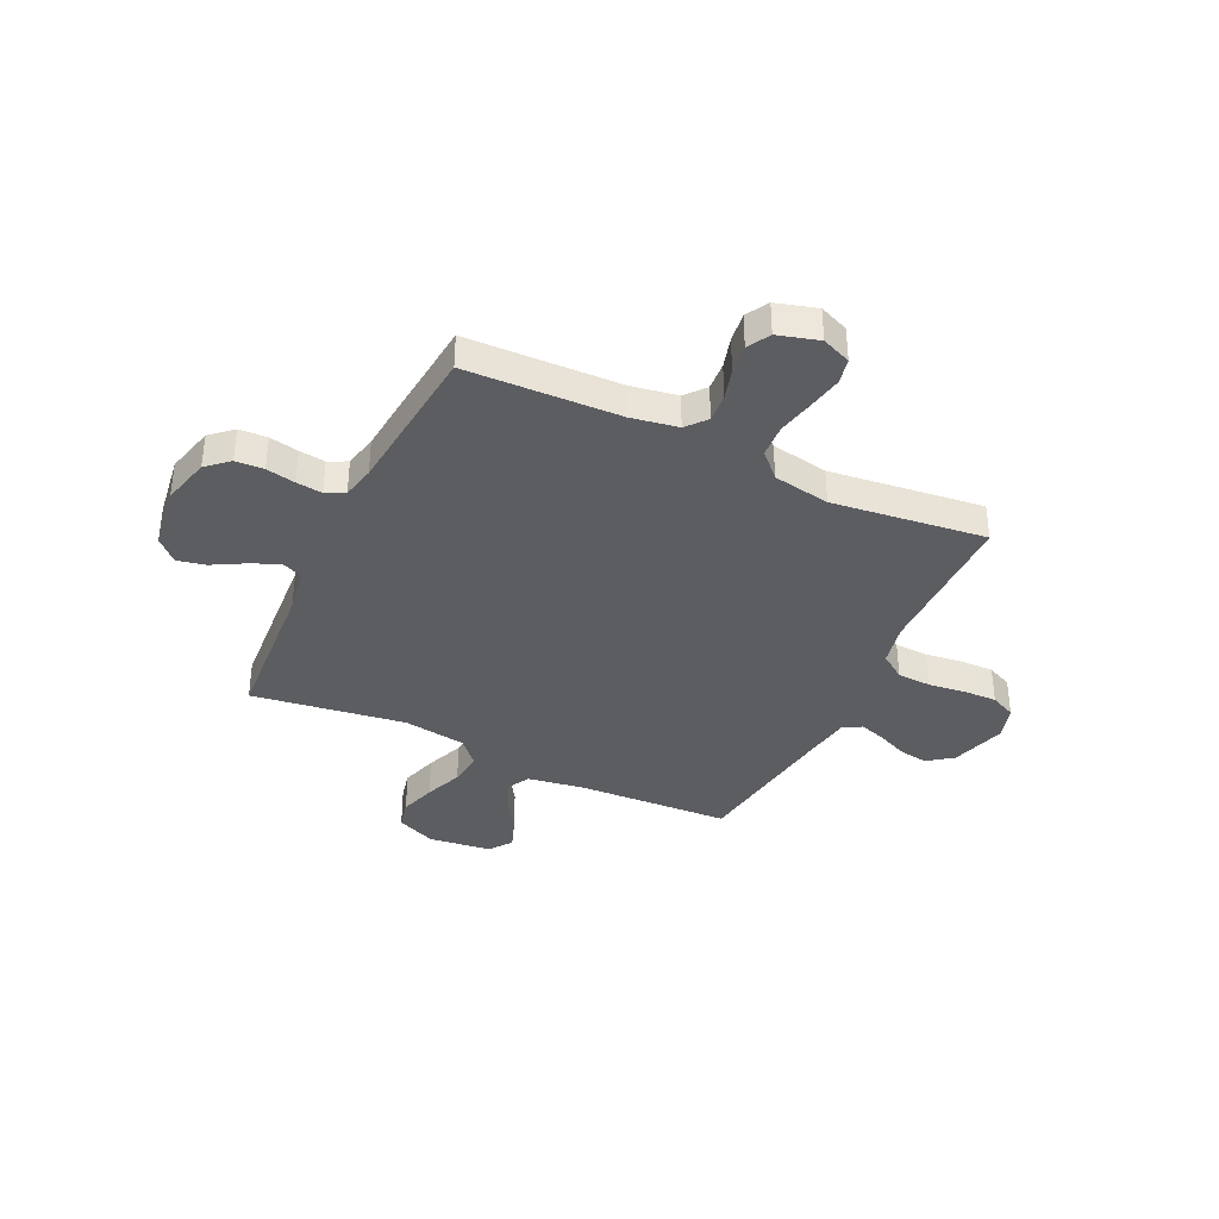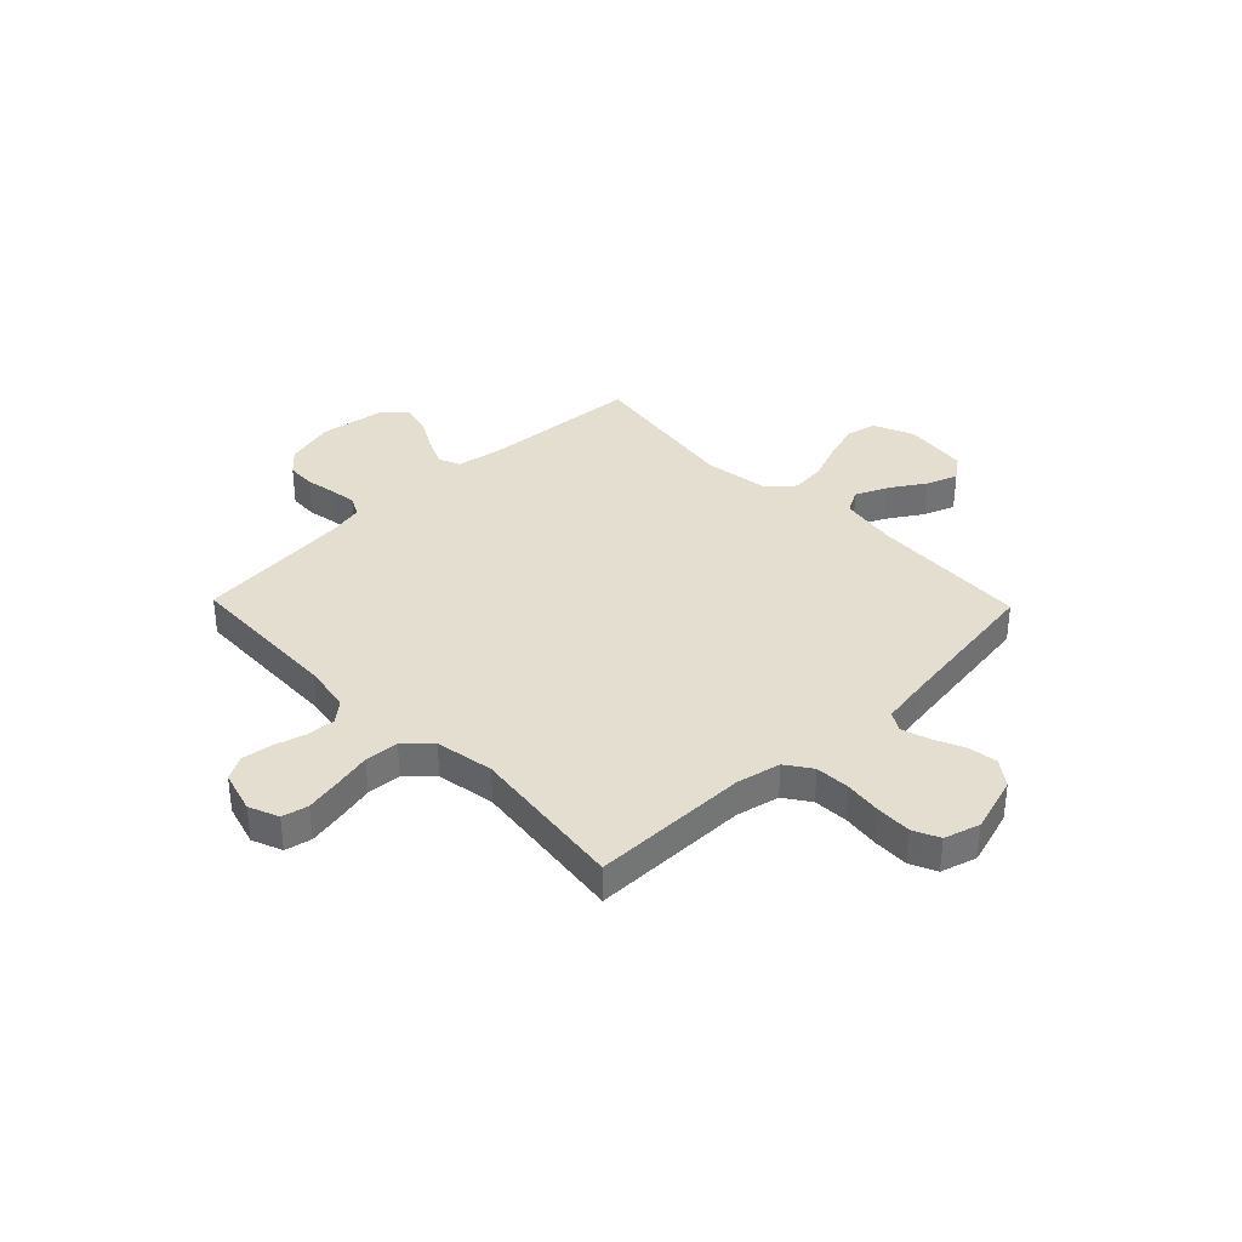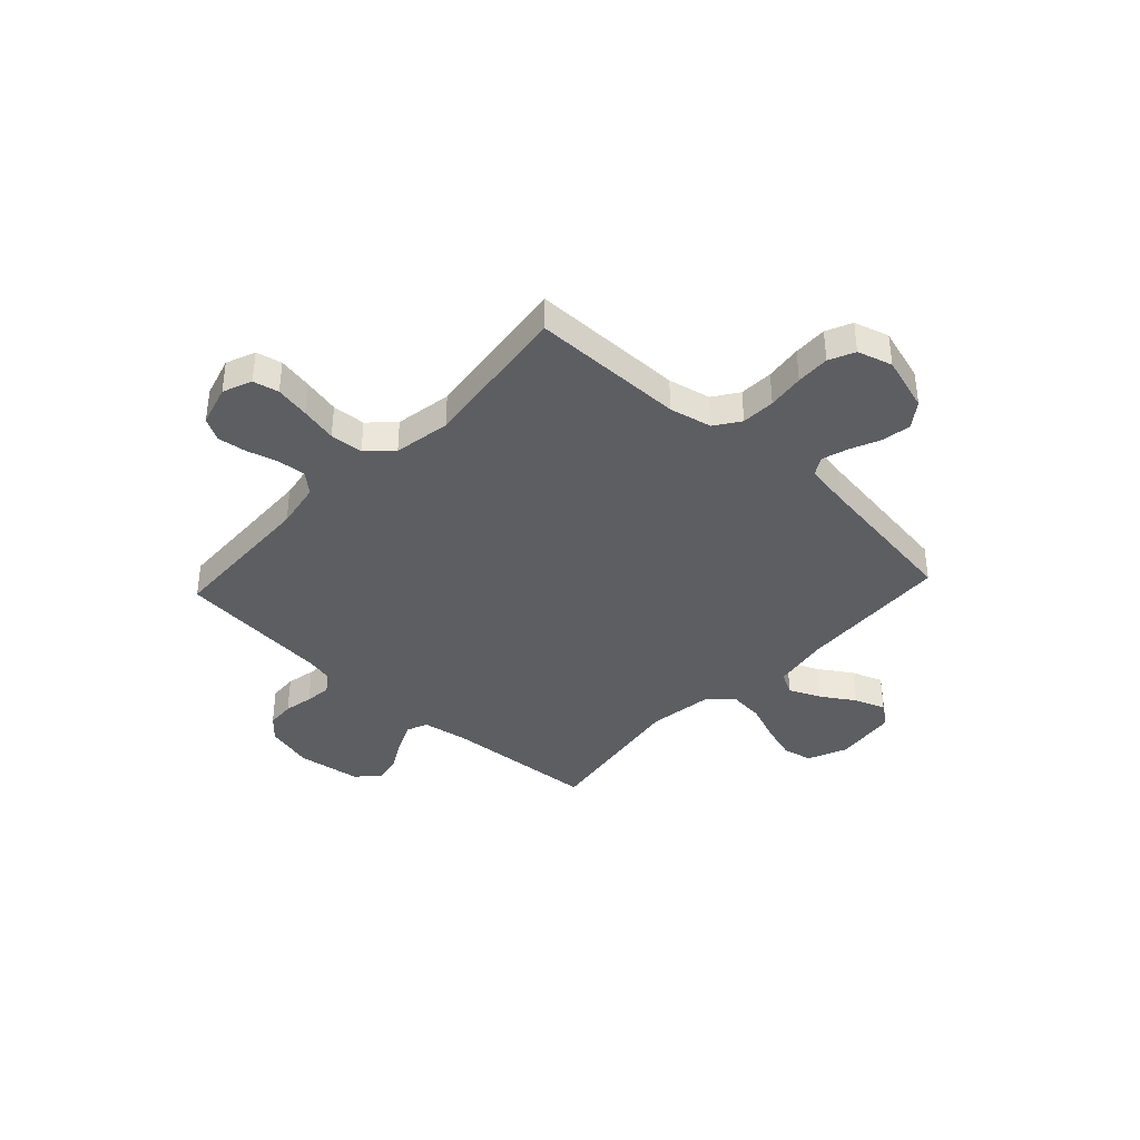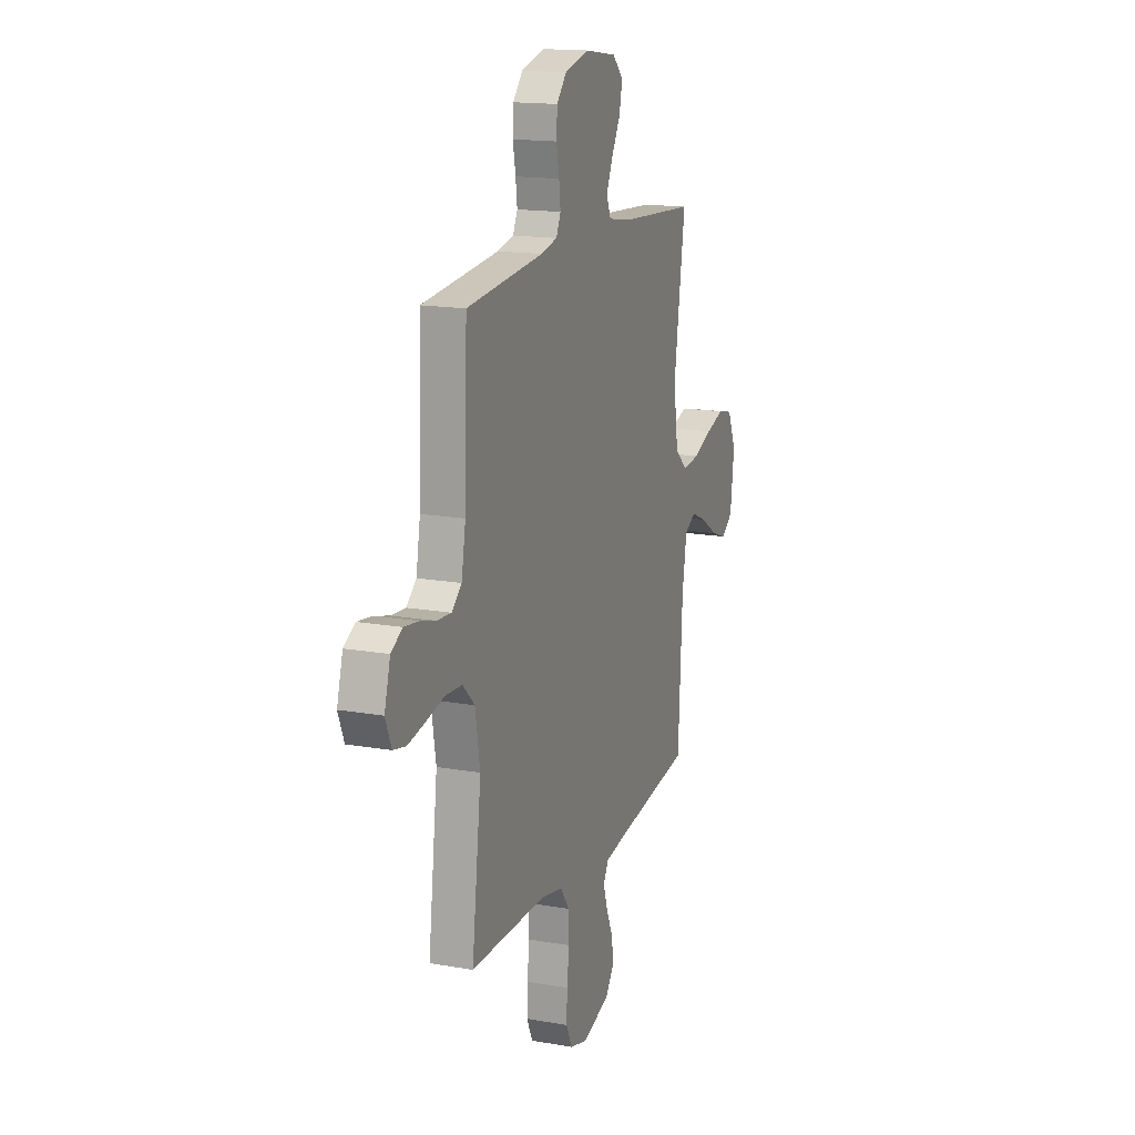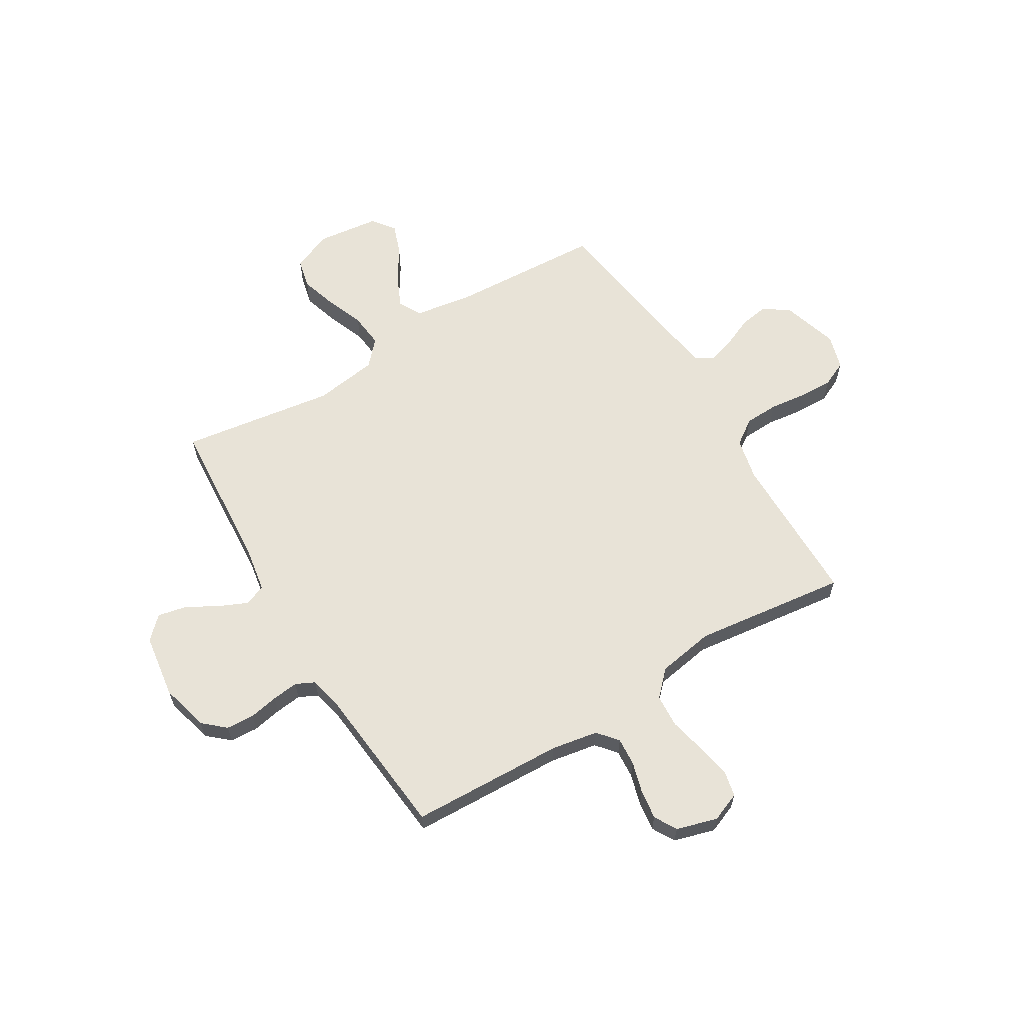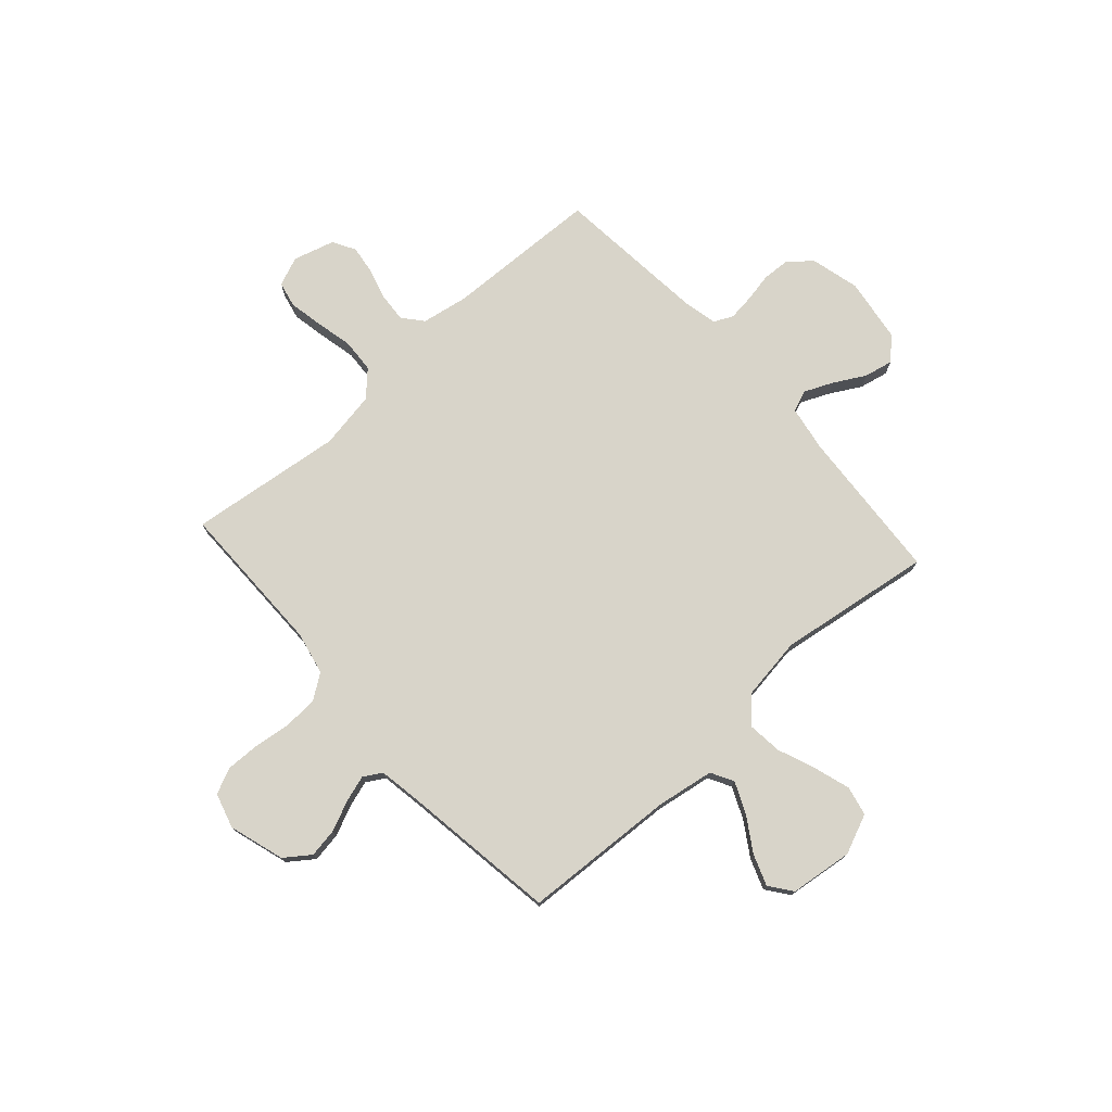
<metadata>
{"format":"obj","ext":"obj","renderer":"f3d","projection":"perspective","resolution":1024,"background":"white","views":[{"elev":-37.2,"azim":64.5,"up":"+Y"},{"elev":35.7,"azim":135.9,"up":"+Y"},{"elev":-38.6,"azim":137.1,"up":"+Y"},{"elev":16.0,"azim":110.0,"up":"+Z"},{"elev":62.4,"azim":58.9,"up":"+Y"},{"elev":75.7,"azim":-131.9,"up":"+Y"}]}
</metadata>
<code>
v -0.5 0.07 0.5
v -0.2 0.07 0.521
v -0.112 0.07 0.536
v -0.095 0.07 0.577
v -0.12 0.07 0.633
v -0.154 0.07 0.694
v -0.166 0.07 0.75
v -0.125 0.07 0.792
v 0 0.07 0.81
v 0.094 0.07 0.786
v 0.132 0.07 0.743
v 0.135 0.07 0.688
v 0.124 0.07 0.631
v 0.118 0.07 0.58
v 0.136 0.07 0.543
v 0.2 0.07 0.529
v 0.5 0.07 0.5
v 0.511 0.07 0.2
v 0.527 0.07 0.109
v 0.566 0.07 0.076
v 0.621 0.07 0.08
v 0.681 0.07 0.097
v 0.739 0.07 0.105
v 0.783 0.07 0.08
v 0.806 0.07 0
v 0.783 0.07 -0.057
v 0.733 0.07 -0.068
v 0.666 0.07 -0.055
v 0.594 0.07 -0.039
v 0.529 0.07 -0.043
v 0.482 0.07 -0.089
v 0.463 0.07 -0.2
v 0.5 0.07 -0.5
v 0.2 0.07 -0.501
v 0.117 0.07 -0.519
v 0.083 0.07 -0.568
v 0.08 0.07 -0.634
v 0.089 0.07 -0.706
v 0.091 0.07 -0.772
v 0.068 0.07 -0.822
v 0 0.07 -0.842
v -0.108 0.07 -0.809
v -0.144 0.07 -0.76
v -0.135 0.07 -0.703
v -0.109 0.07 -0.644
v -0.093 0.07 -0.593
v -0.114 0.07 -0.557
v -0.2 0.07 -0.543
v -0.5 0.07 -0.5
v -0.516 0.07 -0.2
v -0.534 0.07 -0.089
v -0.578 0.07 -0.065
v -0.639 0.07 -0.092
v -0.705 0.07 -0.134
v -0.765 0.07 -0.156
v -0.809 0.07 -0.123
v -0.824 0.07 0
v -0.791 0.07 0.077
v -0.734 0.07 0.09
v -0.663 0.07 0.068
v -0.589 0.07 0.039
v -0.522 0.07 0.032
v -0.474 0.07 0.076
v -0.456 0.07 0.2
v -0.5 0 0.5
v -0.2 0 0.521
v -0.112 0 0.536
v -0.095 0 0.577
v -0.12 0 0.633
v -0.154 0 0.694
v -0.166 0 0.75
v -0.125 0 0.792
v 0 0 0.81
v 0.094 0 0.786
v 0.132 0 0.743
v 0.135 0 0.688
v 0.124 0 0.631
v 0.118 0 0.58
v 0.136 0 0.543
v 0.2 0 0.529
v 0.5 0 0.5
v 0.511 0 0.2
v 0.527 0 0.109
v 0.566 0 0.076
v 0.621 0 0.08
v 0.681 0 0.097
v 0.739 0 0.105
v 0.783 0 0.08
v 0.806 0 0
v 0.783 0 -0.057
v 0.733 0 -0.068
v 0.666 0 -0.055
v 0.594 0 -0.039
v 0.529 0 -0.043
v 0.482 0 -0.089
v 0.463 0 -0.2
v 0.5 0 -0.5
v 0.2 0 -0.501
v 0.117 0 -0.519
v 0.083 0 -0.568
v 0.08 0 -0.634
v 0.089 0 -0.706
v 0.091 0 -0.772
v 0.068 0 -0.822
v 0 0 -0.842
v -0.108 0 -0.809
v -0.144 0 -0.76
v -0.135 0 -0.703
v -0.109 0 -0.644
v -0.093 0 -0.593
v -0.114 0 -0.557
v -0.2 0 -0.543
v -0.5 0 -0.5
v -0.516 0 -0.2
v -0.534 0 -0.089
v -0.578 0 -0.065
v -0.639 0 -0.092
v -0.705 0 -0.134
v -0.765 0 -0.156
v -0.809 0 -0.123
v -0.824 0 0
v -0.791 0 0.077
v -0.734 0 0.09
v -0.663 0 0.068
v -0.589 0 0.039
v -0.522 0 0.032
v -0.474 0 0.076
v -0.456 0 0.2
f 58 59 60 61
f 56 57 58 61
f 56 61 62
f 53 54 55 56
f 52 53 56 62
f 51 52 62 63
f 48 49 50
f 47 48 50 51
f 42 43 44 45
f 42 45 46
f 41 42 46
f 40 41 46
f 37 38 39 40
f 36 37 40 46
f 35 36 46 47
f 32 33 34
f 31 32 34 35
f 26 27 28 29
f 24 25 26 29
f 24 29 30
f 21 22 23 24
f 20 21 24 30
f 19 20 30 31
f 16 17 18
f 15 16 18 19
f 10 11 12 13
f 10 13 14
f 9 10 14
f 8 9 14 15
f 5 6 7 8
f 4 5 8 15
f 64 1 2
f 63 64 2 3
f 47 51 63 3
f 19 31 35 47
f 15 19 47
f 3 4 15 47
f 125 124 123 122
f 125 122 121 120
f 126 125 120
f 120 119 118 117
f 126 120 117 116
f 127 126 116 115
f 114 113 112
f 115 114 112 111
f 109 108 107 106
f 110 109 106
f 110 106 105
f 110 105 104
f 104 103 102 101
f 110 104 101 100
f 111 110 100 99
f 98 97 96
f 99 98 96 95
f 93 92 91 90
f 93 90 89 88
f 94 93 88
f 88 87 86 85
f 94 88 85 84
f 95 94 84 83
f 82 81 80
f 83 82 80 79
f 77 76 75 74
f 78 77 74
f 78 74 73
f 79 78 73 72
f 72 71 70 69
f 79 72 69 68
f 66 65 128
f 67 66 128 127
f 67 127 115 111
f 111 99 95 83
f 111 83 79
f 111 79 68 67
f 1 65 66 2
f 2 66 67 3
f 3 67 68 4
f 4 68 69 5
f 5 69 70 6
f 6 70 71 7
f 7 71 72 8
f 8 72 73 9
f 9 73 74 10
f 10 74 75 11
f 11 75 76 12
f 12 76 77 13
f 13 77 78 14
f 14 78 79 15
f 15 79 80 16
f 16 80 81 17
f 17 81 82 18
f 18 82 83 19
f 19 83 84 20
f 20 84 85 21
f 21 85 86 22
f 22 86 87 23
f 23 87 88 24
f 24 88 89 25
f 25 89 90 26
f 26 90 91 27
f 27 91 92 28
f 28 92 93 29
f 29 93 94 30
f 30 94 95 31
f 31 95 96 32
f 32 96 97 33
f 33 97 98 34
f 34 98 99 35
f 35 99 100 36
f 36 100 101 37
f 37 101 102 38
f 38 102 103 39
f 39 103 104 40
f 40 104 105 41
f 41 105 106 42
f 42 106 107 43
f 43 107 108 44
f 44 108 109 45
f 45 109 110 46
f 46 110 111 47
f 47 111 112 48
f 48 112 113 49
f 49 113 114 50
f 50 114 115 51
f 51 115 116 52
f 52 116 117 53
f 53 117 118 54
f 54 118 119 55
f 55 119 120 56
f 56 120 121 57
f 57 121 122 58
f 58 122 123 59
f 59 123 124 60
f 60 124 125 61
f 61 125 126 62
f 62 126 127 63
f 63 127 128 64
f 64 128 65 1

</code>
